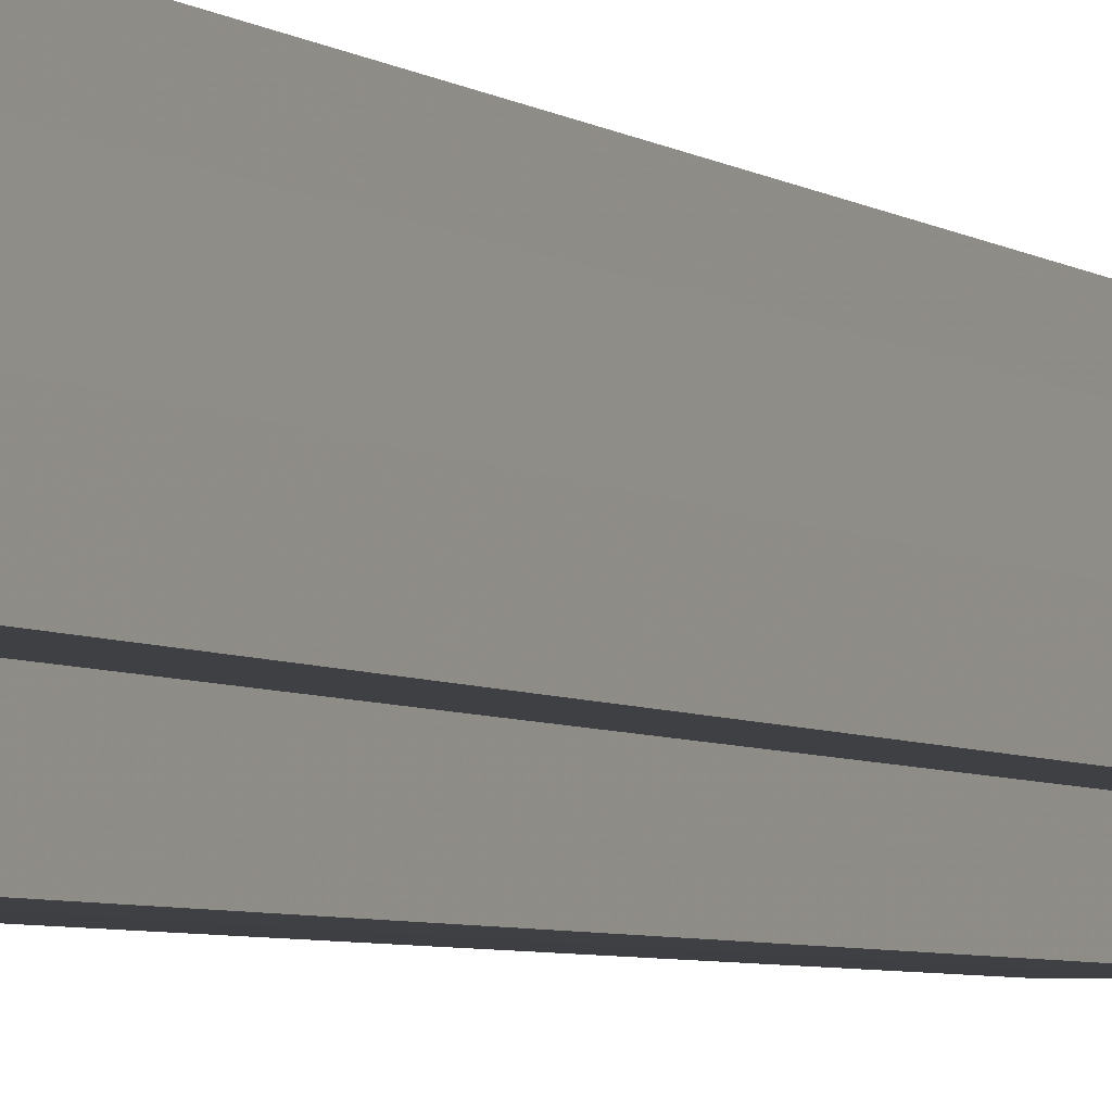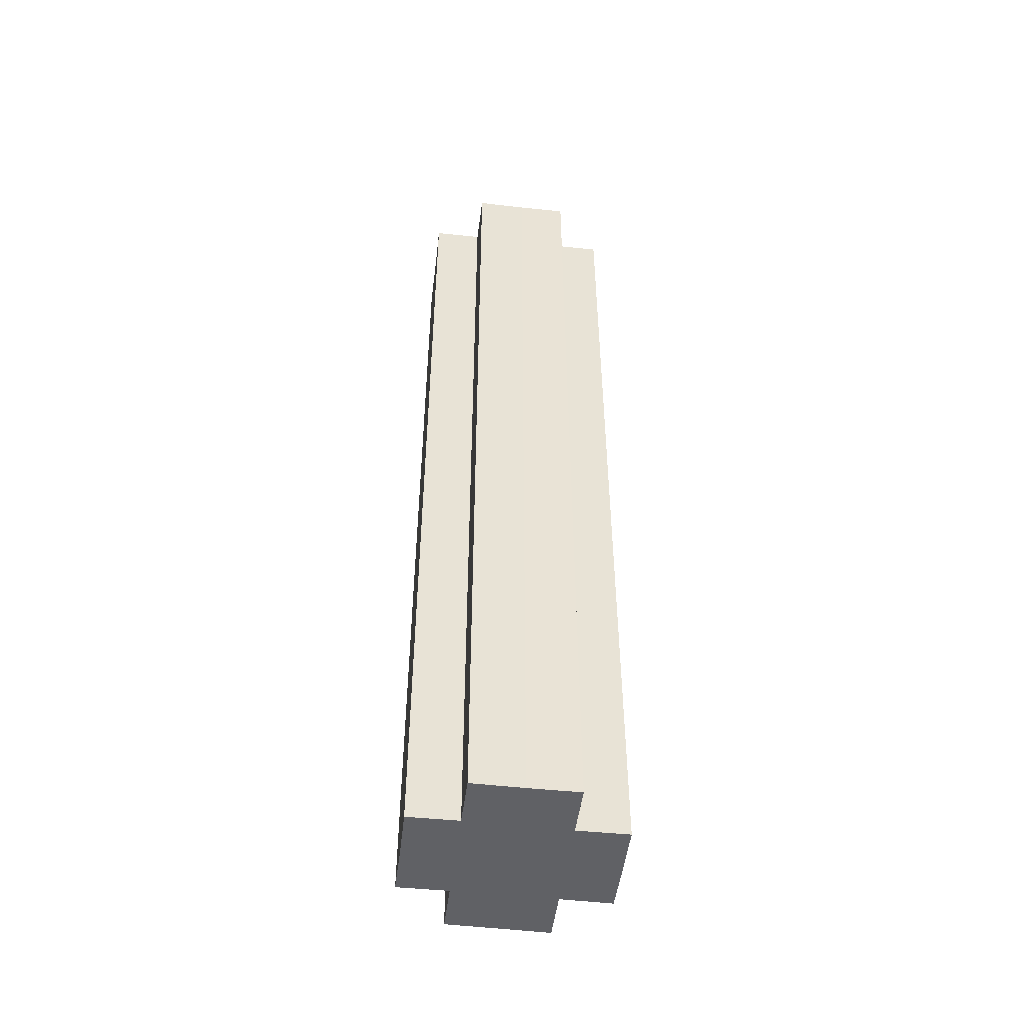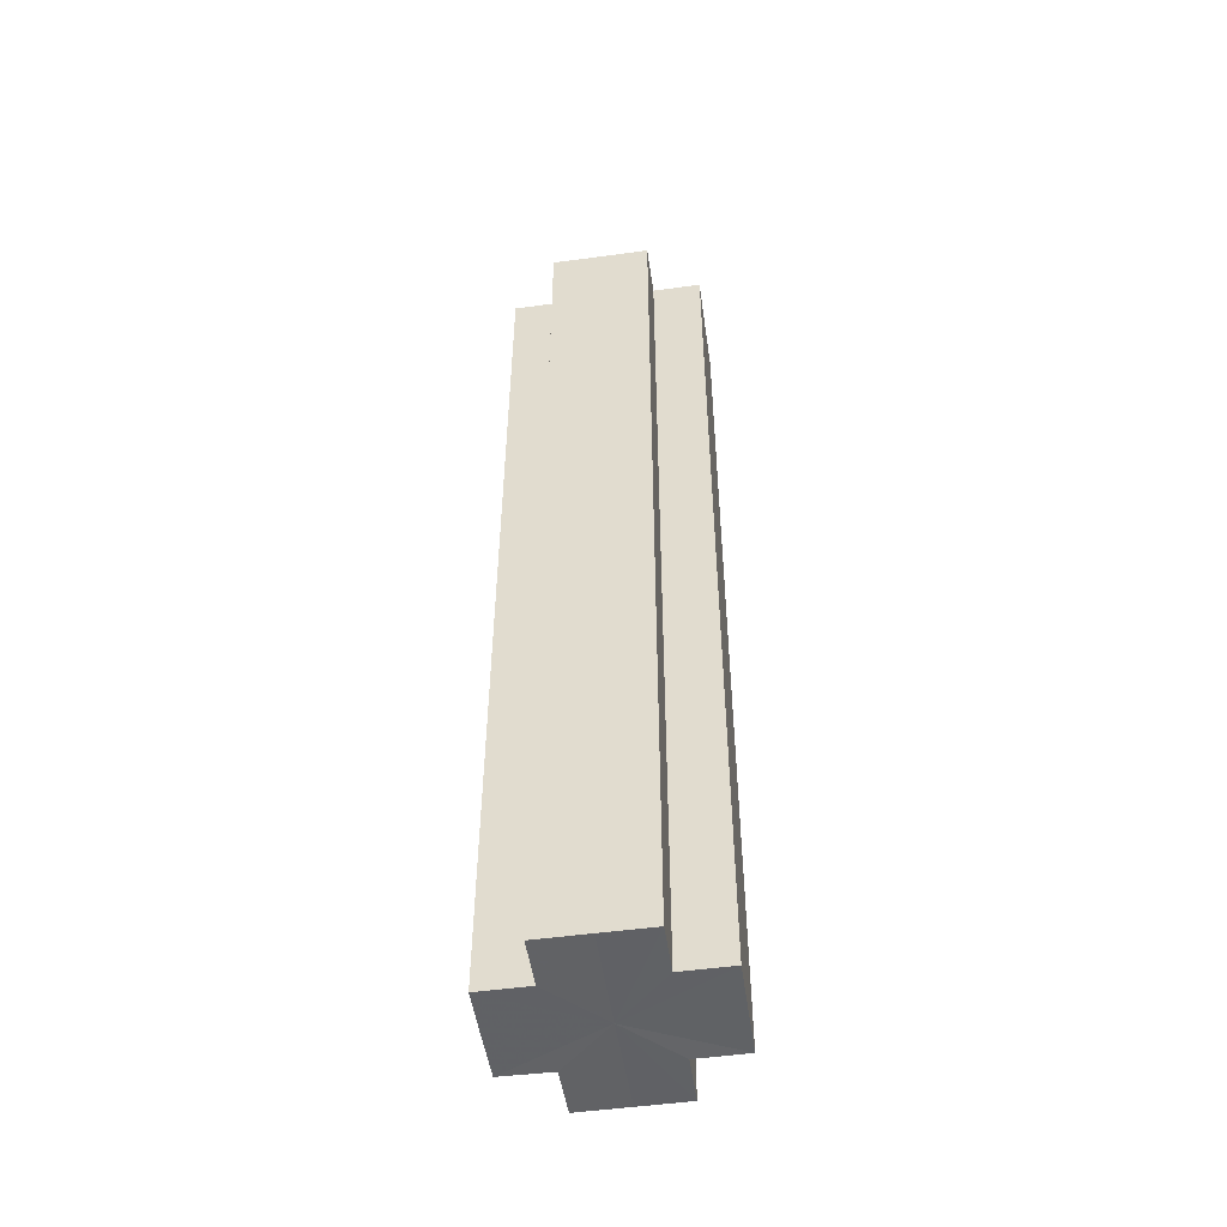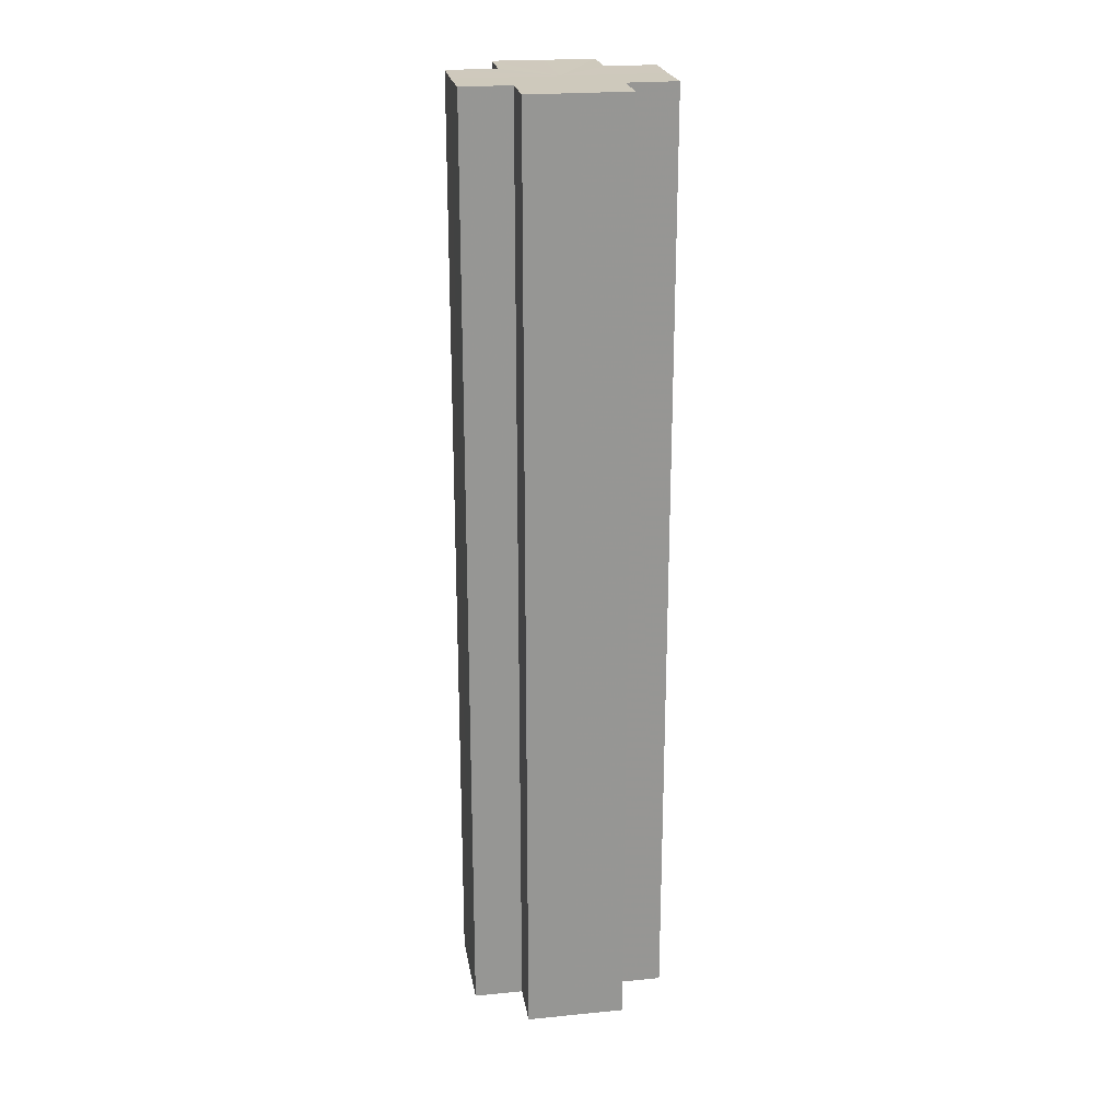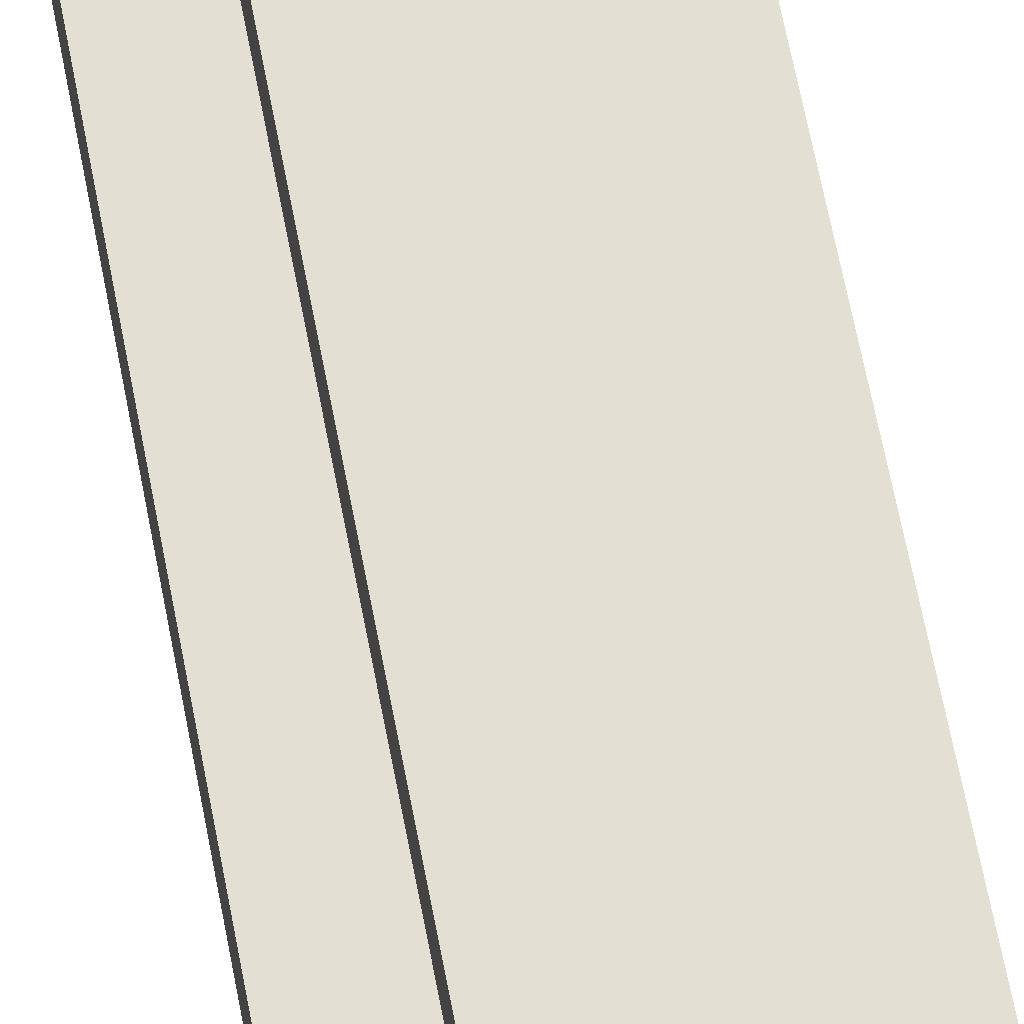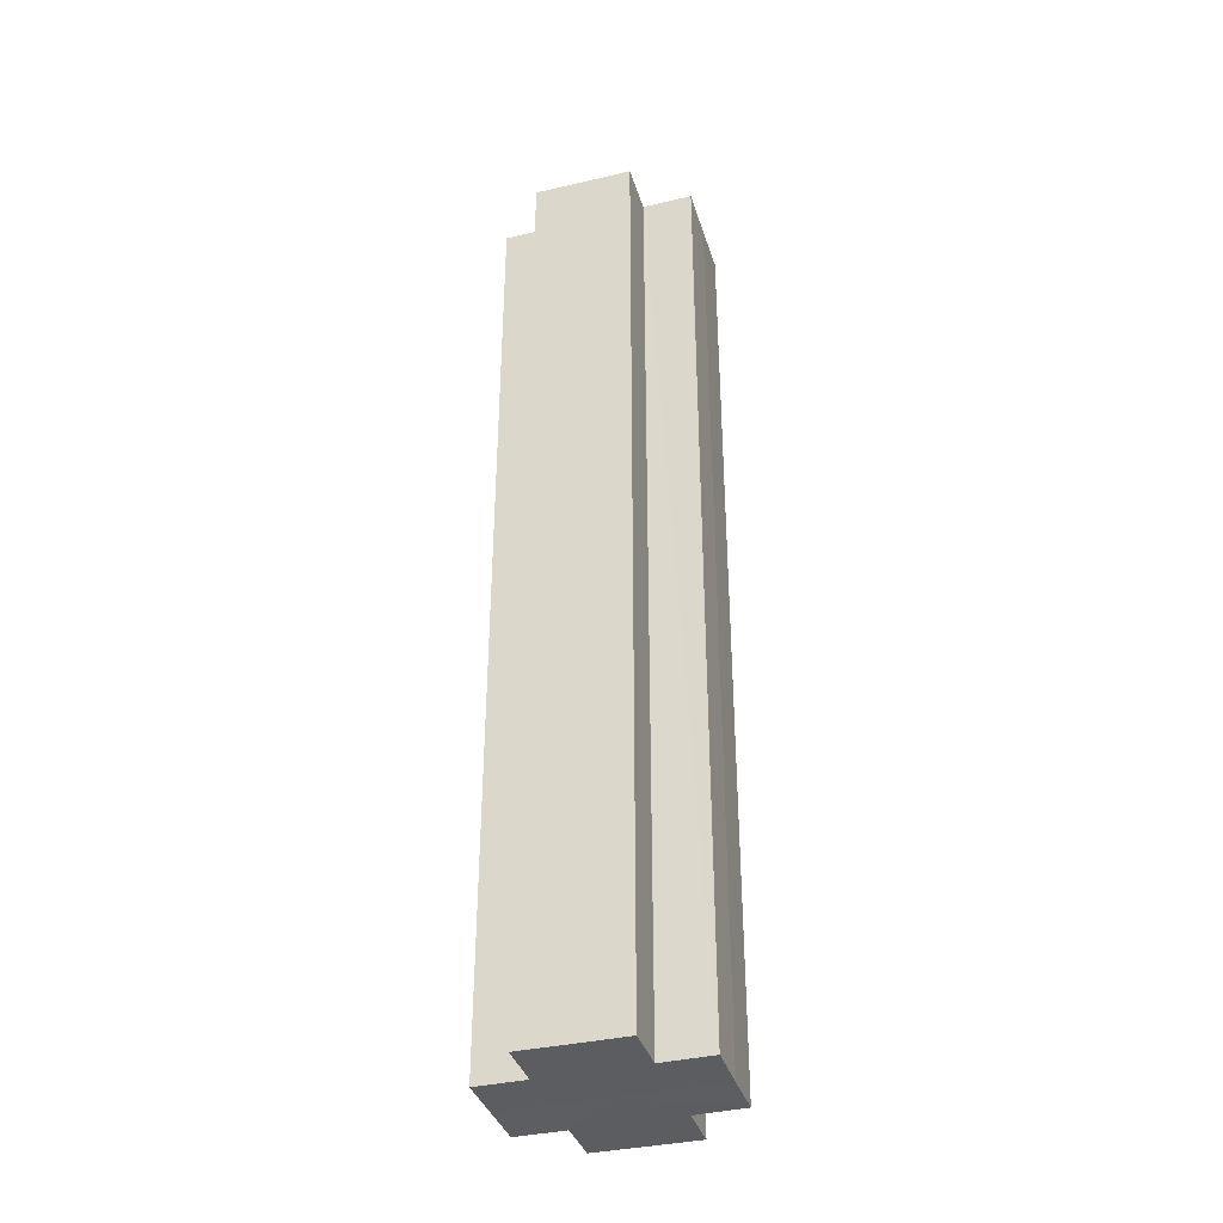
<metadata>
{"format":"obj","ext":"obj","renderer":"f3d","projection":"perspective","resolution":1024,"background":"white","views":[{"elev":-4.5,"azim":-155.0,"up":"+Y"},{"elev":-49.3,"azim":82.9,"up":"+Z"},{"elev":-50.5,"azim":98.3,"up":"+Z"},{"elev":22.6,"azim":-9.3,"up":"+Z"},{"elev":66.7,"azim":-10.9,"up":"+Y"},{"elev":-37.1,"azim":16.8,"up":"+Z"}]}
</metadata>
<code>
o 15399
v 2221 1869 14.34
v 2221 1869 14.34
v 2221 1869 14.53
v 2221 1869 14.34
v 2221 1869 14.53
v 2221 1869 14.34
v 2221 1869 14.53
v 2221 1869 14.34
v 2221 1869 14.53
v 2220 1869 14.34
v 2221 1869 14.34
v 2221 1869 14.34
v 2221 1869 14.53
v 2221 1869 14.53
v 2221 1869 14.34
v 2221 1869 14.34
v 2221 1869 14.34
v 2221 1869 14.53
v 2221 1869 14.53
v 2221 1869 14.34
v 2221 1869 14.34
v 2220 1869 14.34
v 2220 1869 14.34
v 2220 1869 14.53
v 2220 1869 14.53
v 2221 1869 14.53
v 2220 1869 14.34
v 2221 1869 14.34
v 2220 1869 14.34
v 2220 1869 14.34
v 2220 1869 14.53
v 2220 1869 14.34
v 2220 1869 14.53
v 2220 1869 14.53
v 2220 1869 14.34
v 2220 1869 14.34
v 2220 1869 14.34
v 2220 1869 14.53
v 2220 1869 14.53
v 2220 1869 14.34
v 2220 1869 14.34
v 2220 1869 14.34
v 2220 1869 14.34
v 2220 1869 14.53
v 2220 1869 14.53
v 2220 1869 14.53
v 2220 1869 14.34
v 2220 1869 14.34
v 2220 1869 14.34
v 2220 1869 14.34
v 2220 1869 14.34
v 2220 1869 14.53
v 2220 1869 14.53
v 2220 1869 14.53
v 2220 1869 14.34
v 2220 1869 14.34
v 2220 1869 14.34
v 2220 1869 14.53
v 2220 1869 14.53
v 2220 1869 14.34
v 2220 1869 14.34
v 2220 1869 14.34
v 2221 1869 14.34
v 2220 1869 14.53
v 2221 1869 14.53
v 2221 1869 14.34
v 2220 1869 14.53
v 2220 1869 14.34
v 2221 1869 14.34
v 2221 1869 14.53
v 2221 1869 14.53
v 2221 1869 14.34
v 2221 1869 14.34
v 2221 1869 14.53
v 2221 1869 14.53
v 2221 1869 14.34
v 2221 1869 14.34
v 2220 1869 14.34
v 2220 1869 14.34
v 2221 1869 14.34
v 2220 1869 14.53
v 2220 1869 14.53
v 2221 1869 14.53
v 2221 1869 14.53
v 2221 1869 14.53
v 2221 1869 14.53
v 2221 1869 14.53
v 2221 1869 14.53
v 2221 1869 14.53
v 2220 1869 14.53
v 2220 1869 14.53
v 2220 1869 14.53
v 2220 1869 14.53
v 2220 1869 14.53
v 2220 1869 14.53
v 2220 1869 14.53
v 2220 1869 14.53
v 2220 1869 14.53
f 1 2 3
f 4 1 5
f 5 6 7
f 7 8 9
f 10 8 11
f 10 12 8
f 13 12 14
f 15 16 13
f 10 17 12
f 18 17 19
f 20 21 18
f 10 22 17
f 10 23 22
f 24 23 25
f 26 27 24
f 28 29 26
f 29 30 31
f 10 32 23
f 33 32 34
f 35 36 33
f 10 37 32
f 38 37 39
f 40 41 38
f 10 42 37
f 10 43 42
f 44 43 45
f 46 47 44
f 10 48 43
f 49 50 46
f 50 51 52
f 53 48 54
f 55 56 53
f 10 57 48
f 58 57 59
f 60 61 58
f 10 62 57
f 10 63 62
f 64 63 65
f 10 66 63
f 67 68 64
f 10 69 66
f 10 11 69
f 70 66 71
f 72 73 70
f 74 69 75
f 76 77 74
f 78 79 67
f 79 80 81
f 82 83 84
f 82 85 83
f 82 84 86
f 82 87 85
f 82 86 88
f 82 89 87
f 82 88 90
f 82 91 89
f 82 90 92
f 82 93 91
f 82 92 94
f 82 95 93
f 82 94 96
f 82 97 95
f 82 96 98
f 82 98 97

</code>
